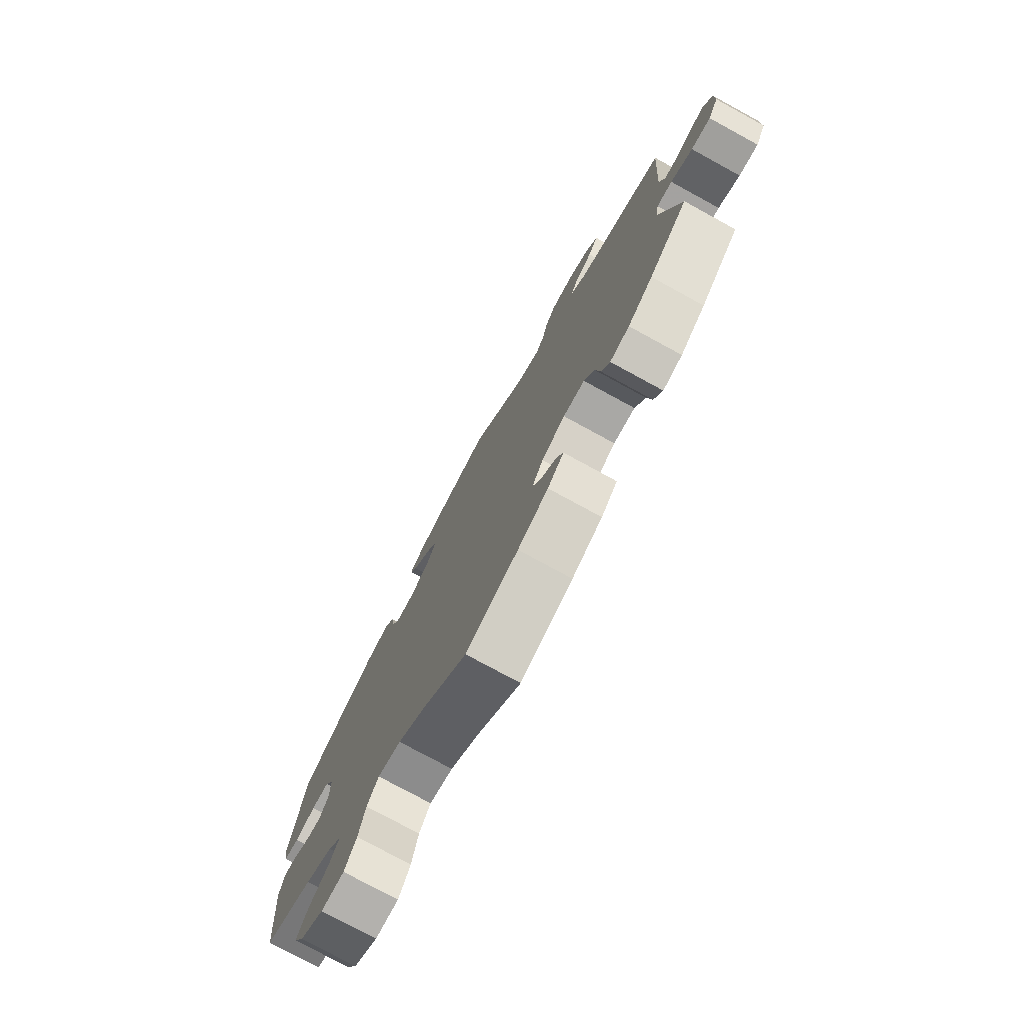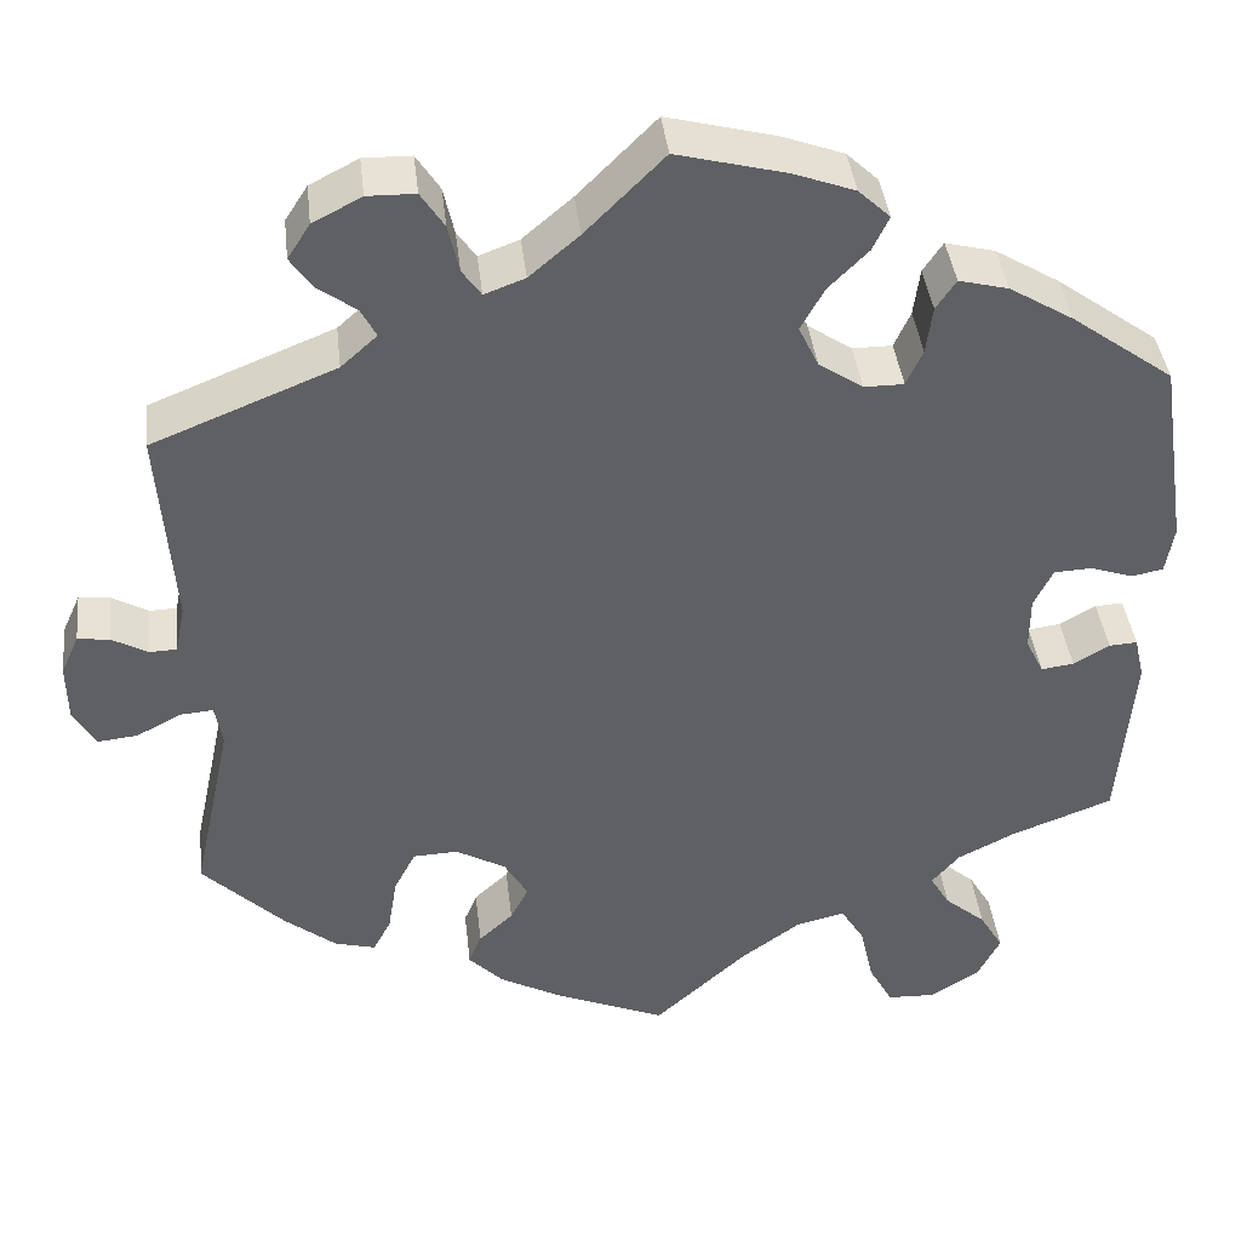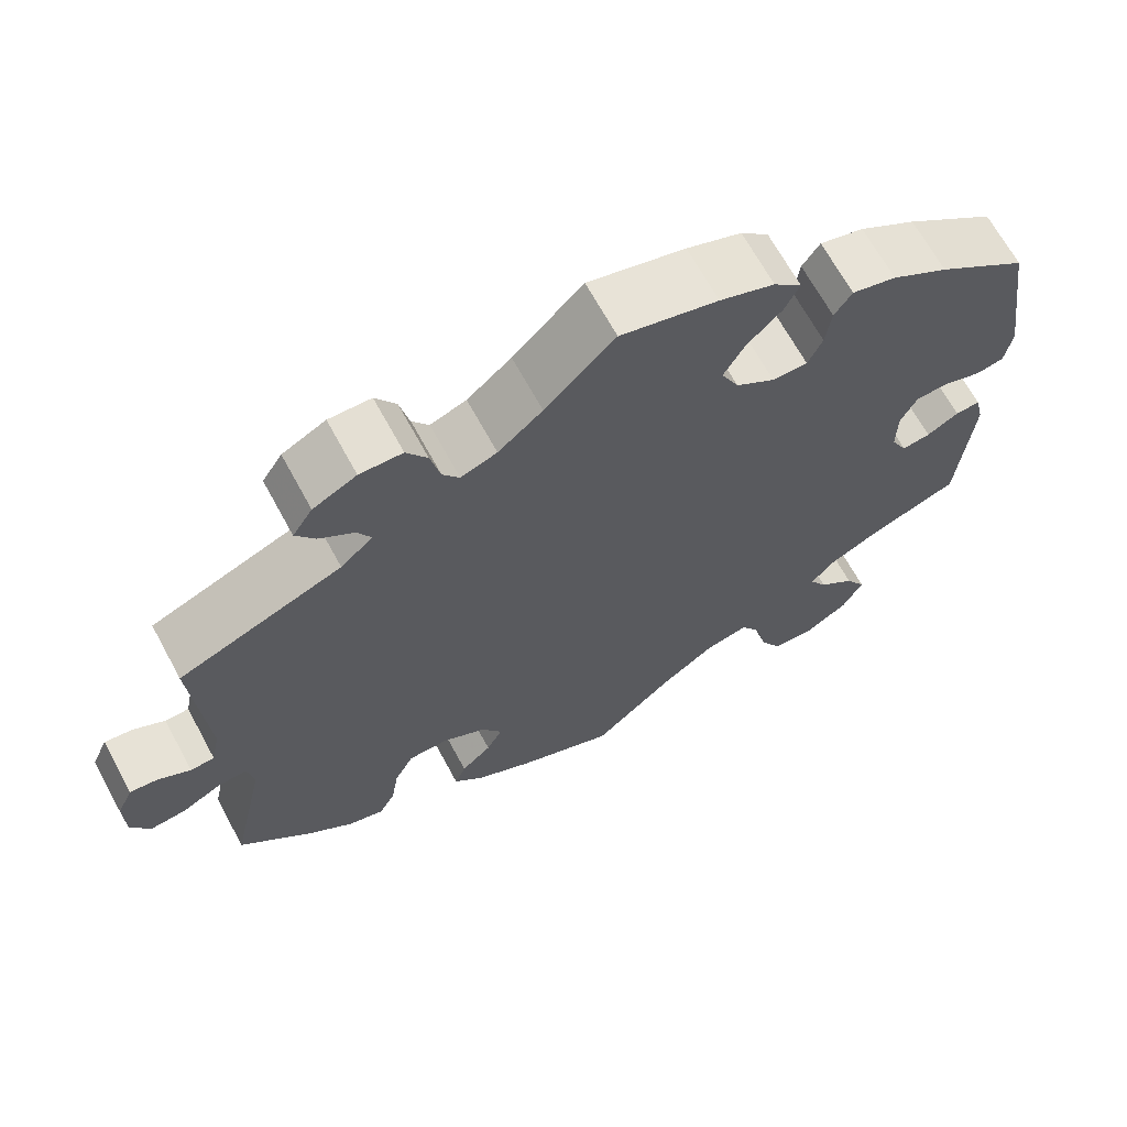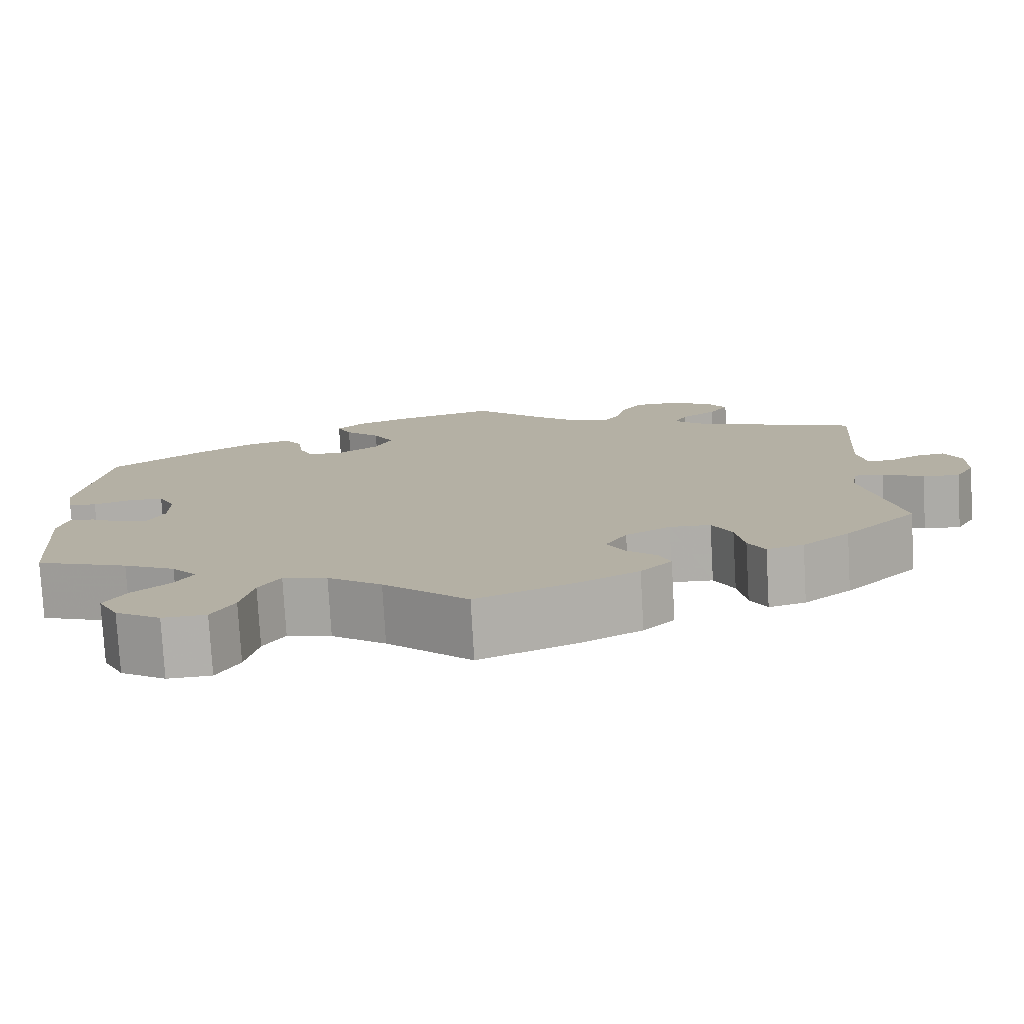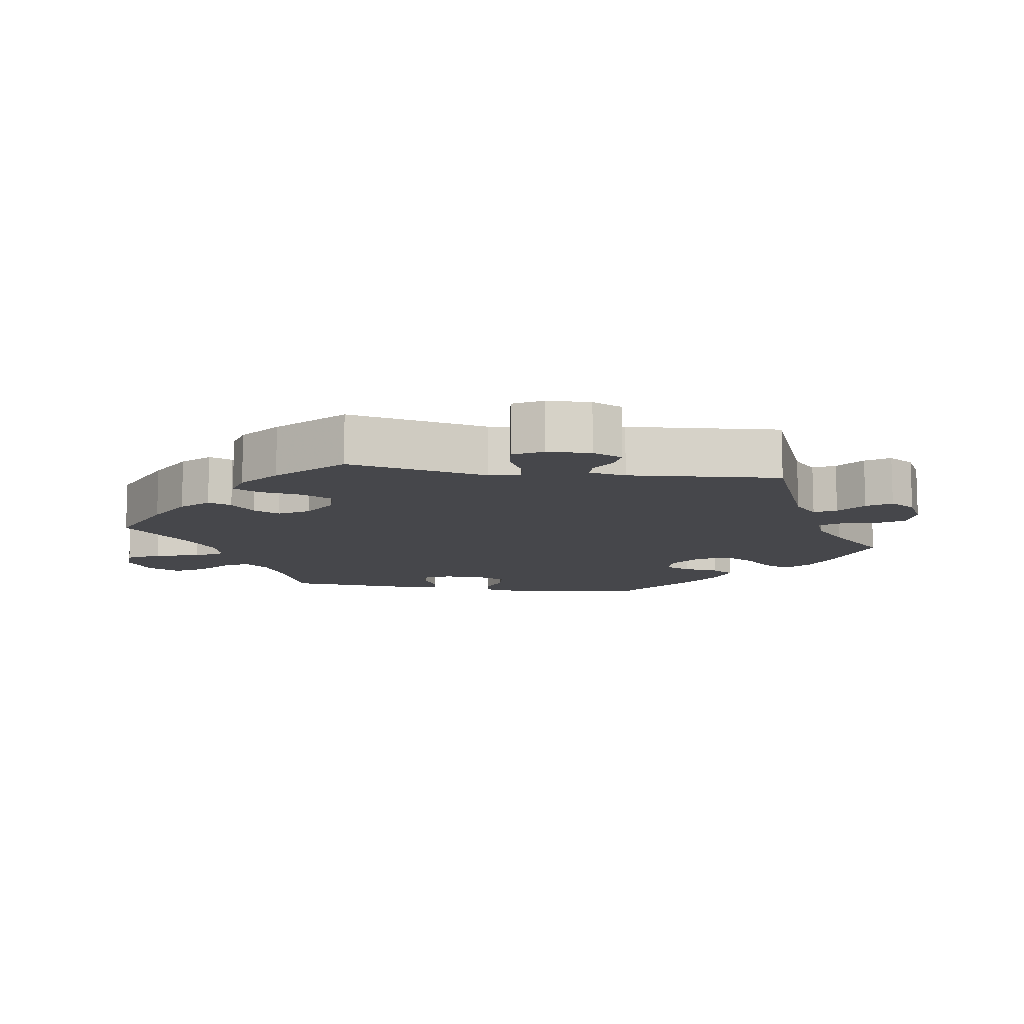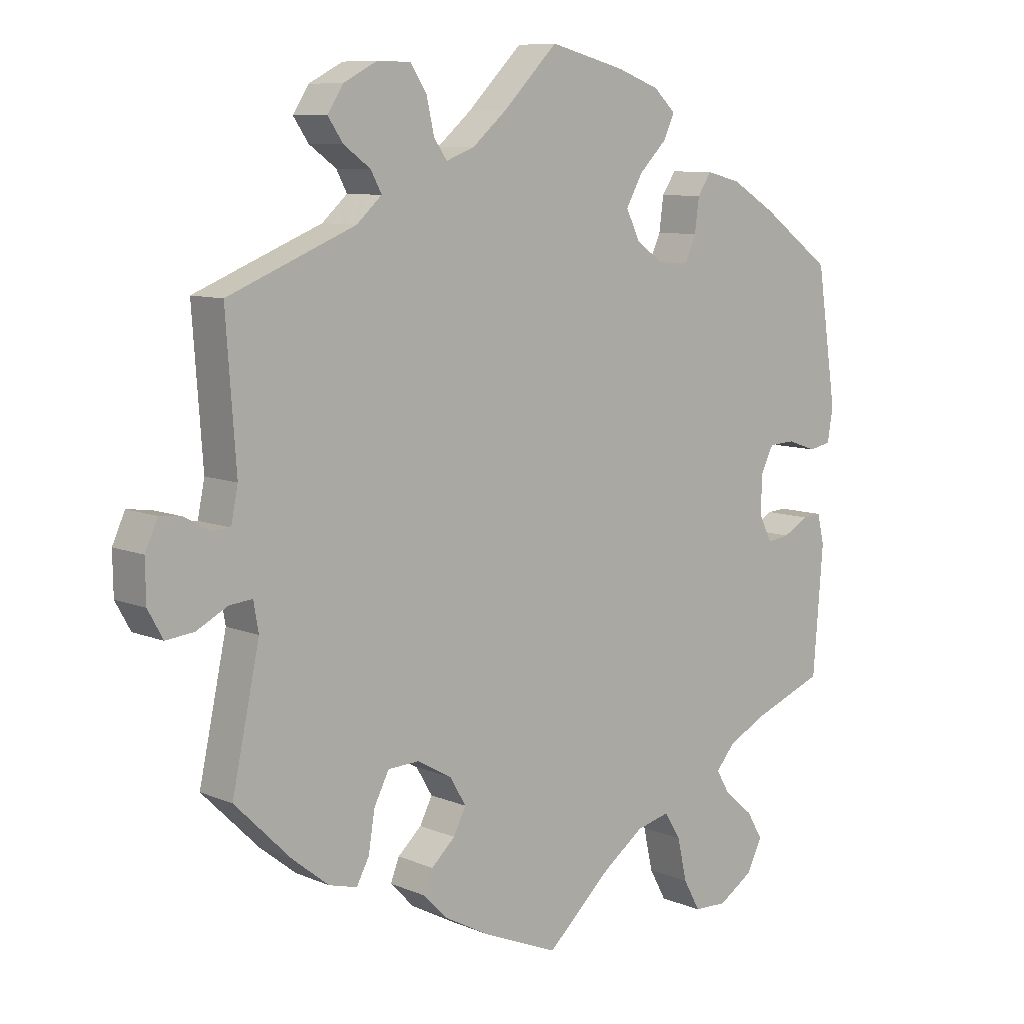
<metadata>
{"format":"obj","ext":"obj","renderer":"f3d","projection":"perspective","resolution":1024,"background":"white","views":[{"elev":-77.2,"azim":-118.6,"up":"+Z"},{"elev":40.4,"azim":-6.5,"up":"+Z"},{"elev":67.3,"azim":-28.5,"up":"+Z"},{"elev":-78.0,"azim":-176.7,"up":"+Z"},{"elev":-10.8,"azim":-98.6,"up":"+Y"},{"elev":8.8,"azim":-41.9,"up":"+Z"}]}
</metadata>
<code>
v 0.352 0.07 -0.458
v 0.189 0.07 0.564
v 0.525 0.07 0.037
v 0.537 0.07 -0.31
v 0.344 0.07 -0.625
v 0.415 0.07 0.008
v 0.298 0.07 0.449
v 0.158 0.07 0.356
v 0.251 0.07 0.323
v -0.562 0.07 0.032
v -0.22 0.07 0.552
v -0.187 0.07 0.469
v -0.637 0.07 0.058
v 0.162 0.07 0.449
v -0.532 0.07 0.033
v -0.602 0.07 0.054
v 0.511 0.07 -0.064
v -0.324 0.07 -0.419
v 0.537 0.07 0.31
v 0.424 0.07 -0.353
v -0.122 0.07 -0.569
v 0.224 0.07 0.531
v -0.657 0.07 0.014
v -0.334 0.07 0.392
v -0.344 0.07 -0.457
v 0.436 0.07 0.051
v -0.185 0.07 -0.339
v 0.424 0.07 -0.541
v -0.378 0.07 0.526
v 0.207 0.07 0.323
v -0.208 0.07 0.499
v 0.399 0.07 -0.59
v 0.276 0.07 0.416
v -0.656 0.07 -0.05
v -0.159 0.07 -0.383
v 0.471 0.07 -0.087
v 0.478 0.07 0.053
v 0.249 0.07 -0.507
v -0.246 0.07 0.592
v -0.537 0.07 0.31
v -0.217 0.07 -0.457
v 0.223 0.07 -0.465
v 0.424 0.07 0.392
v 0.121 0.07 0.589
v 0.361 0.07 -0.385
v 0.56 0.07 0.044
v 0.353 0.07 0.435
v -0.142 0.07 0.486
v -0.493 0.07 -0.105
v 0.398 0.07 -0.497
v -0.087 0.07 0.533
v -0.389 0.07 -0.445
v 0.291 0.07 -0.623
v -0.24 0.07 -0.308
v 0.103 0.07 -0.526
v -0.29 0.07 -0.31
v 0.542 0.07 -0.062
v 0.435 0.07 -0.092
v 0.206 0.07 0.493
v 0.169 0.07 -0.478
v 0.264 0.07 -0.574
v -0.179 0.07 -0.422
v 0.136 0.07 0.402
v 0.33 0.07 -0.421
v -0.521 0.07 0.087
v -0.314 0.07 -0.357
v 0.553 0.07 -0.109
v -0.231 0.07 -0.492
v -0.354 0.07 0.491
v -0.632 0.07 -0.093
v -0.537 0.07 -0.31
v 0.415 0.07 -0.052
v -0.311 0.07 0.46
v -0.587 0.07 -0.088
v 0.269 0.07 0.363
v -0.193 0.07 -0.531
v -0.294 0.07 0.428
v -0 0.07 0.62
v -0.537 0.07 -0.062
v -0.501 0.07 -0.059
v -0.447 0.07 -0.399
v 0 0.07 -0.62
v -0.353 0.07 0.565
v 0.569 0.07 0.097
v -0.299 0.07 0.593
v 0.352 -0 -0.458
v 0.189 -0 0.564
v 0.525 -0 0.037
v 0.537 -0 -0.31
v 0.344 -0 -0.625
v 0.415 -0 0.008
v 0.298 -0 0.449
v 0.158 -0 0.356
v 0.251 -0 0.323
v -0.562 -0 0.032
v -0.22 -0 0.552
v -0.187 -0 0.469
v -0.637 -0 0.058
v 0.162 -0 0.449
v -0.532 -0 0.033
v -0.602 -0 0.054
v 0.511 -0 -0.064
v -0.324 -0 -0.419
v 0.537 -0 0.31
v 0.424 -0 -0.353
v -0.122 -0 -0.569
v 0.224 -0 0.531
v -0.657 -0 0.014
v -0.334 -0 0.392
v -0.344 -0 -0.457
v 0.436 -0 0.051
v -0.185 -0 -0.339
v 0.424 -0 -0.541
v -0.378 -0 0.526
v 0.207 -0 0.323
v -0.208 -0 0.499
v 0.399 -0 -0.59
v 0.276 -0 0.416
v -0.656 -0 -0.05
v -0.159 -0 -0.383
v 0.471 -0 -0.087
v 0.478 -0 0.053
v 0.249 -0 -0.507
v -0.246 -0 0.592
v -0.537 -0 0.31
v -0.217 -0 -0.457
v 0.223 -0 -0.465
v 0.424 -0 0.392
v 0.121 -0 0.589
v 0.361 -0 -0.385
v 0.56 -0 0.044
v 0.353 -0 0.435
v -0.142 -0 0.486
v -0.493 -0 -0.105
v 0.398 -0 -0.497
v -0.087 -0 0.533
v -0.389 -0 -0.445
v 0.291 -0 -0.623
v -0.24 -0 -0.308
v 0.103 -0 -0.526
v -0.29 -0 -0.31
v 0.542 -0 -0.062
v 0.435 -0 -0.092
v 0.206 -0 0.493
v 0.169 -0 -0.478
v 0.264 -0 -0.574
v -0.179 -0 -0.422
v 0.136 -0 0.402
v 0.33 -0 -0.421
v -0.521 -0 0.087
v -0.314 -0 -0.357
v 0.553 -0 -0.109
v -0.231 -0 -0.492
v -0.354 -0 0.491
v -0.632 -0 -0.093
v -0.537 -0 -0.31
v 0.415 -0 -0.052
v -0.311 -0 0.46
v -0.587 -0 -0.088
v 0.269 -0 0.363
v -0.193 -0 -0.531
v -0.294 -0 0.428
v -0 -0 0.62
v -0.537 -0 -0.062
v -0.501 -0 -0.059
v -0.447 -0 -0.399
v 0 -0 -0.62
v -0.353 -0 0.565
v 0.569 -0 0.097
v -0.299 -0 0.593
f 67 4 20
f 36 17 57 67
f 58 36 67 20
f 72 58 20 45
f 6 72 45 64
f 84 46 3 37
f 84 37 26
f 19 84 26
f 43 19 26 6
f 75 33 7 47
f 9 75 47 43
f 2 22 59 14
f 2 14 63
f 51 78 44 2
f 48 51 2 63
f 12 48 63 8
f 85 39 11 31
f 85 31 12
f 83 85 12
f 73 69 29 83
f 77 73 83 12
f 24 77 12 8
f 65 40 24 8
f 23 13 16 10
f 23 10 15
f 34 23 15
f 79 74 70 34
f 80 79 34 15
f 52 81 71 49
f 52 49 80
f 66 18 25 52
f 56 66 52 80
f 54 56 80 15
f 76 68 41 62
f 76 62 35
f 55 82 21 76
f 60 55 76 35
f 42 60 35 27
f 5 53 61 38
f 5 38 42
f 32 5 42
f 1 50 28 32
f 64 1 32 42
f 9 43 6 64
f 15 65 8 30
f 54 15 30 9
f 27 54 9
f 64 42 27 9
f 105 89 152
f 152 142 102 121
f 105 152 121 143
f 130 105 143 157
f 149 130 157 91
f 122 88 131 169
f 111 122 169
f 111 169 104
f 91 111 104 128
f 132 92 118 160
f 128 132 160 94
f 99 144 107 87
f 148 99 87
f 87 129 163 136
f 148 87 136 133
f 93 148 133 97
f 116 96 124 170
f 97 116 170
f 97 170 168
f 168 114 154 158
f 97 168 158 162
f 93 97 162 109
f 93 109 125 150
f 95 101 98 108
f 100 95 108
f 100 108 119
f 119 155 159 164
f 100 119 164 165
f 134 156 166 137
f 165 134 137
f 137 110 103 151
f 165 137 151 141
f 100 165 141 139
f 147 126 153 161
f 120 147 161
f 161 106 167 140
f 120 161 140 145
f 112 120 145 127
f 123 146 138 90
f 127 123 90
f 127 90 117
f 117 113 135 86
f 127 117 86 149
f 149 91 128 94
f 115 93 150 100
f 94 115 100 139
f 94 139 112
f 94 112 127 149
f 20 105 130 45
f 45 130 149 64
f 64 149 86 1
f 1 86 135 50
f 50 135 113 28
f 28 113 117 32
f 32 117 90 5
f 5 90 138 53
f 53 138 146 61
f 61 146 123 38
f 38 123 127 42
f 42 127 145 60
f 60 145 140 55
f 55 140 167 82
f 82 167 106 21
f 21 106 161 76
f 76 161 153 68
f 68 153 126 41
f 41 126 147 62
f 62 147 120 35
f 35 120 112 27
f 27 112 139 54
f 54 139 141 56
f 56 141 151 66
f 66 151 103 18
f 18 103 110 25
f 25 110 137 52
f 52 137 166 81
f 81 166 156 71
f 71 156 134 49
f 49 134 165 80
f 80 165 164 79
f 79 164 159 74
f 74 159 155 70
f 70 155 119 34
f 34 119 108 23
f 23 108 98 13
f 13 98 101 16
f 16 101 95 10
f 10 95 100 15
f 15 100 150 65
f 65 150 125 40
f 40 125 109 24
f 24 109 162 77
f 77 162 158 73
f 73 158 154 69
f 69 154 114 29
f 29 114 168 83
f 83 168 170 85
f 85 170 124 39
f 39 124 96 11
f 11 96 116 31
f 31 116 97 12
f 12 97 133 48
f 48 133 136 51
f 51 136 163 78
f 78 163 129 44
f 44 129 87 2
f 2 87 107 22
f 22 107 144 59
f 59 144 99 14
f 14 99 148 63
f 63 148 93 8
f 8 93 115 30
f 30 115 94 9
f 9 94 160 75
f 75 160 118 33
f 33 118 92 7
f 7 92 132 47
f 47 132 128 43
f 43 128 104 19
f 19 104 169 84
f 84 169 131 46
f 46 131 88 3
f 3 88 122 37
f 37 122 111 26
f 26 111 91 6
f 6 91 157 72
f 72 157 143 58
f 58 143 121 36
f 36 121 102 17
f 17 102 142 57
f 57 142 152 67
f 67 152 89 4
f 4 89 105 20

</code>
